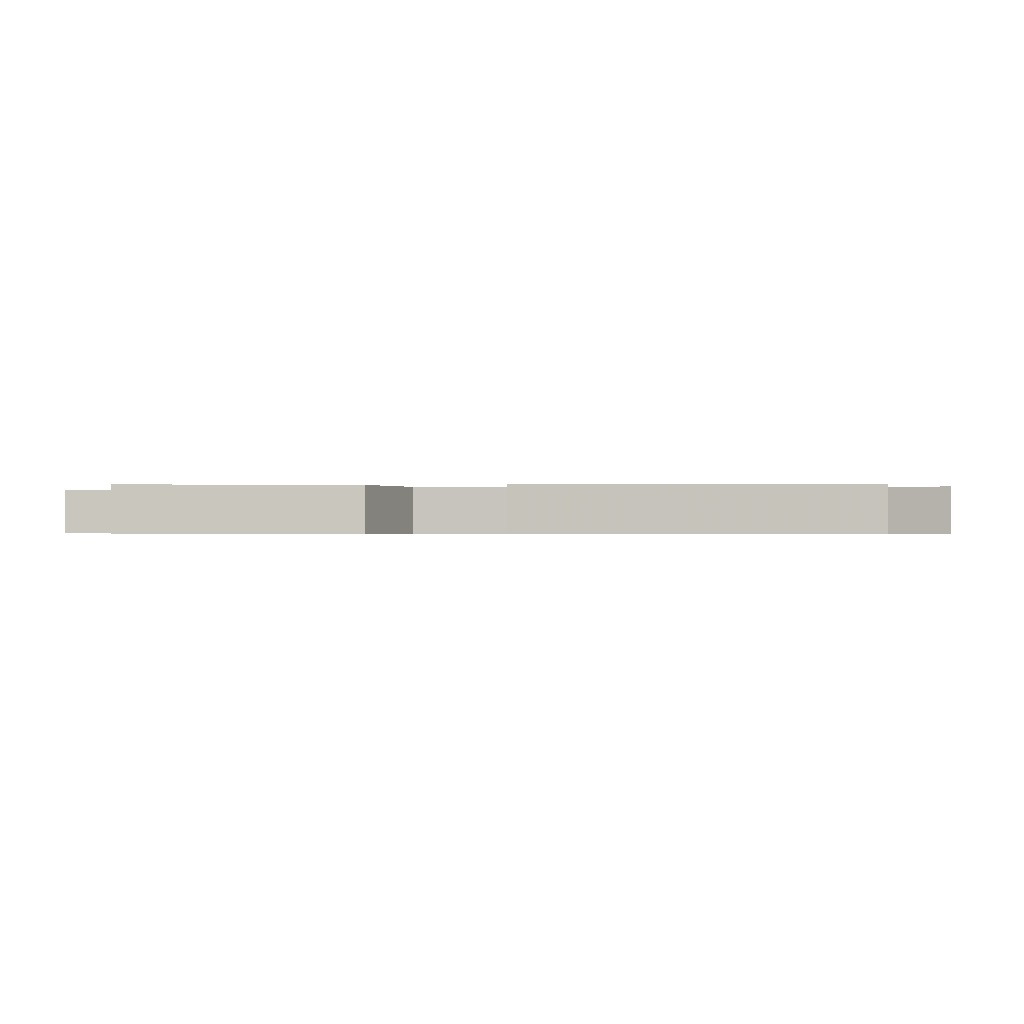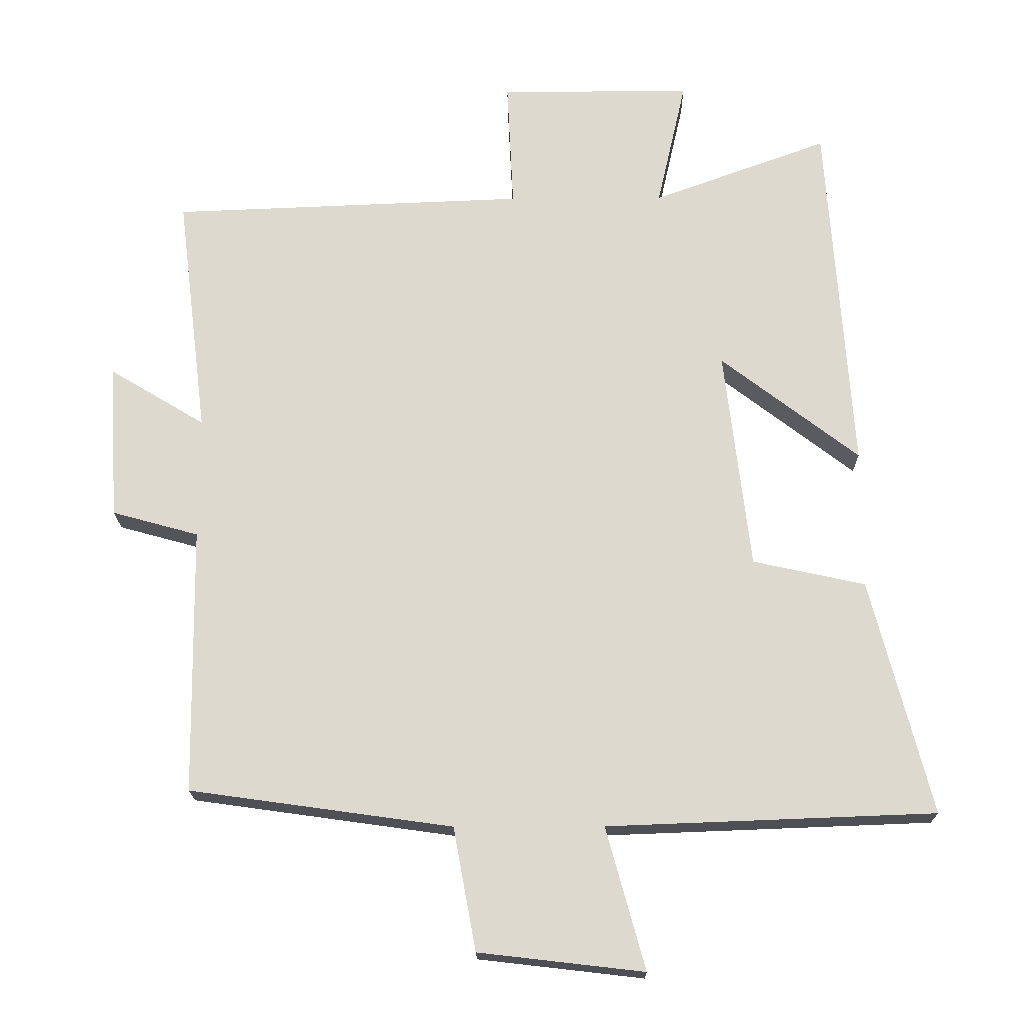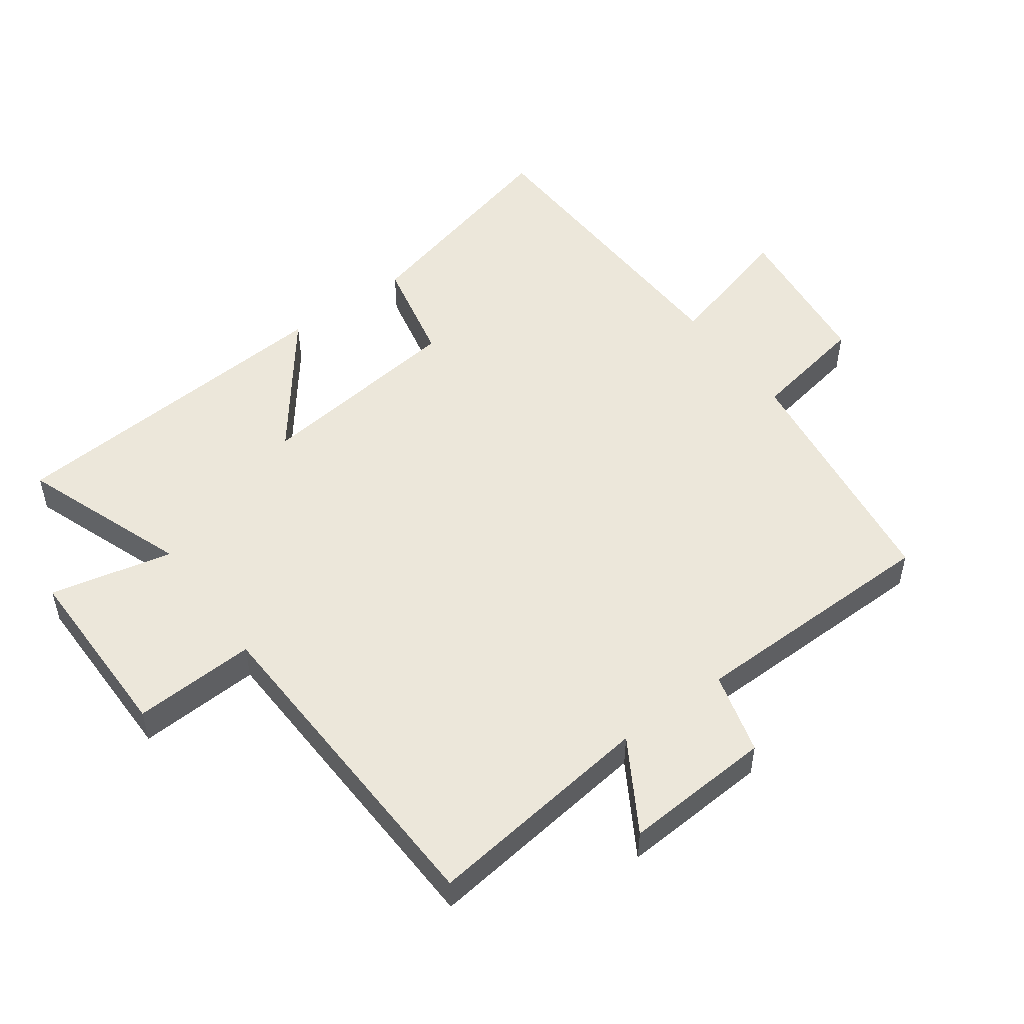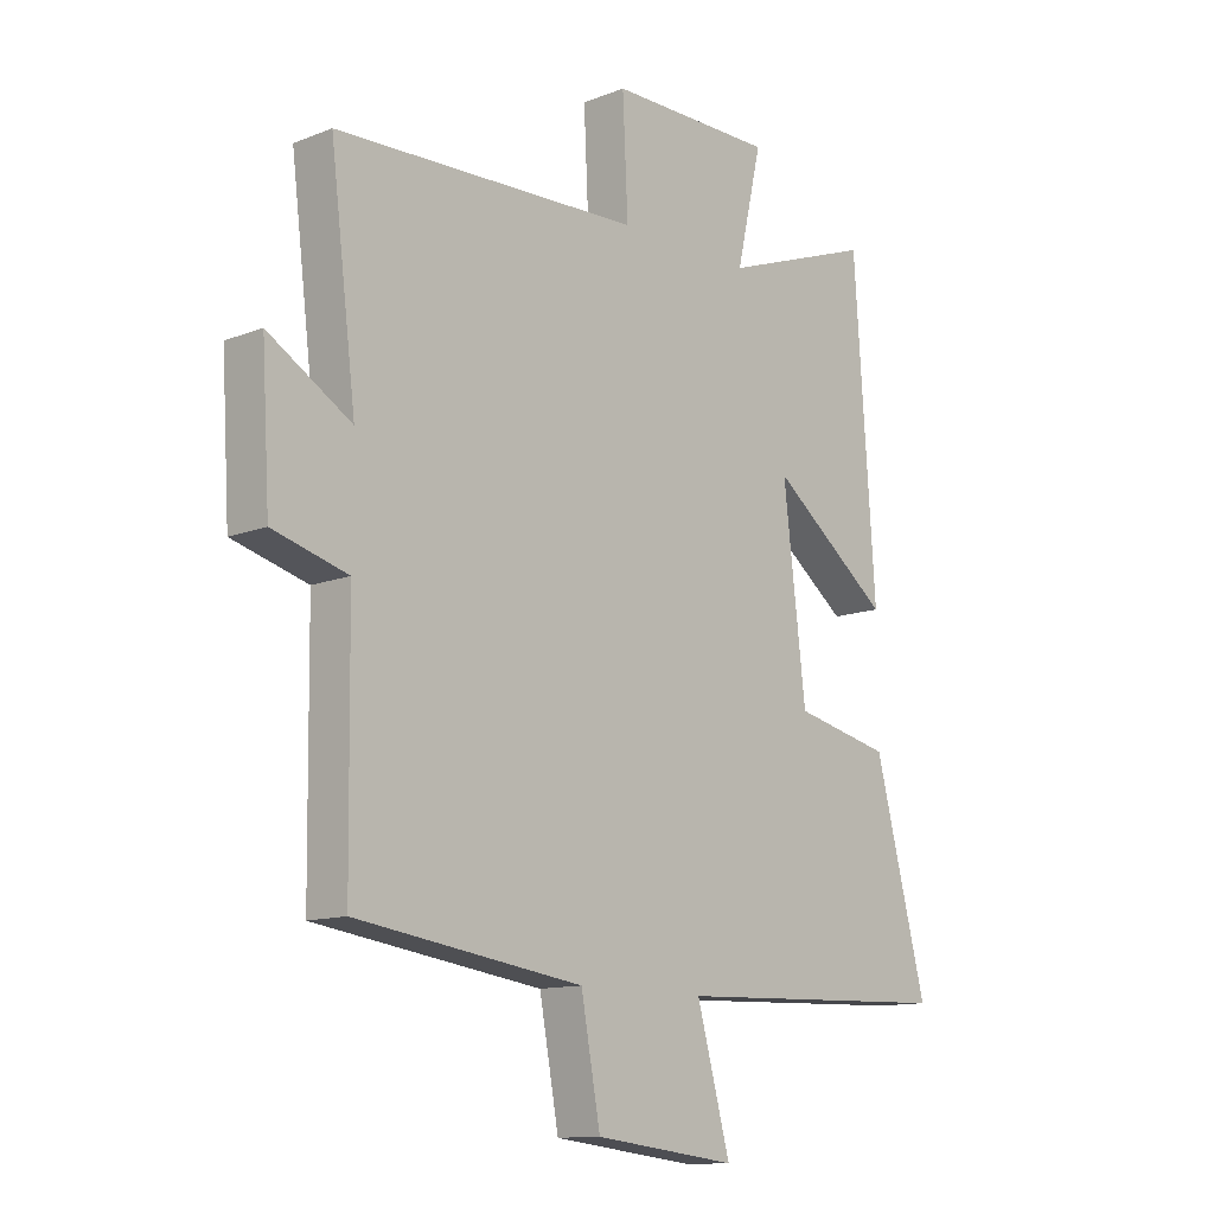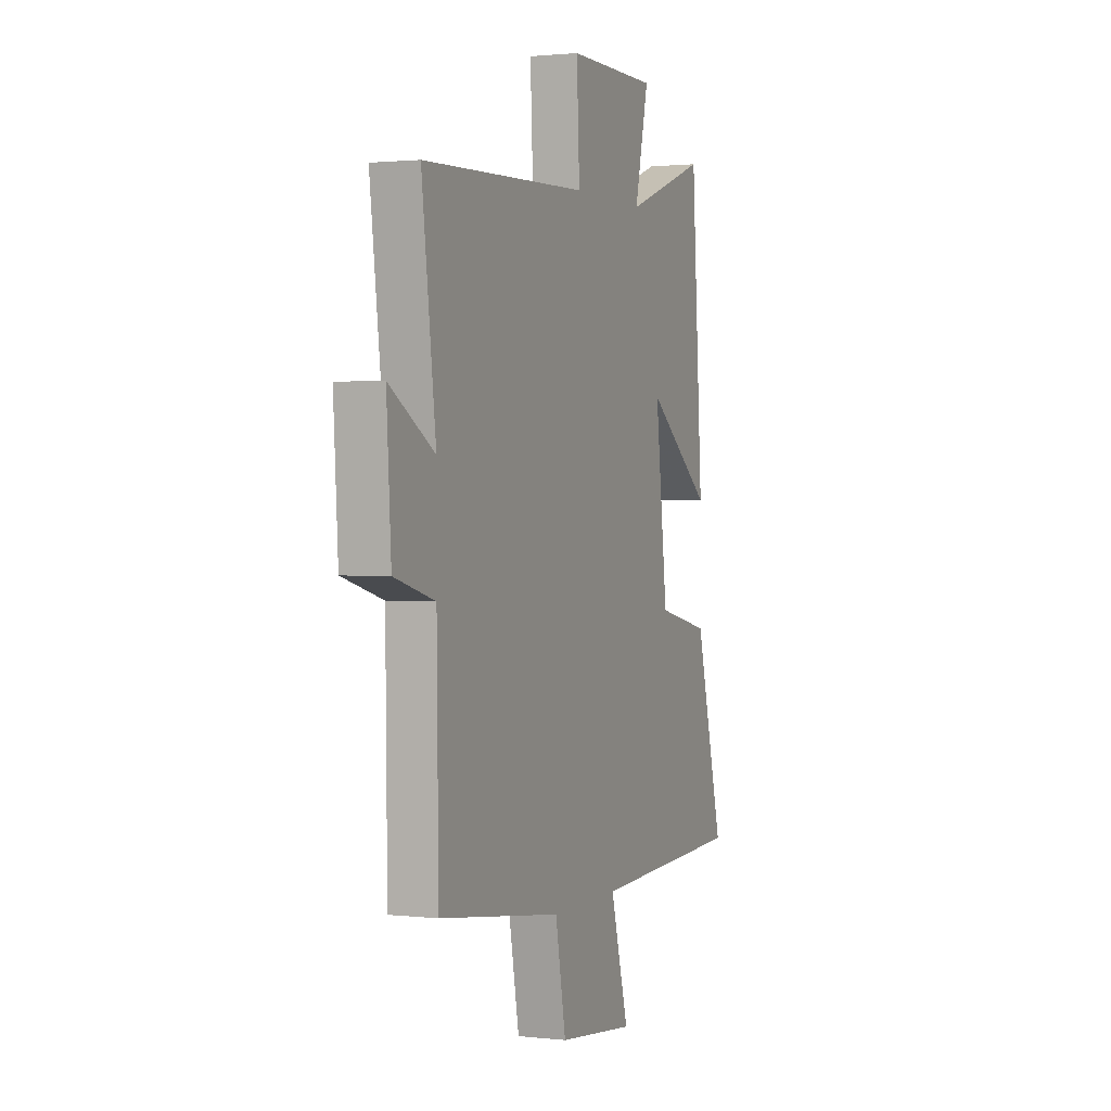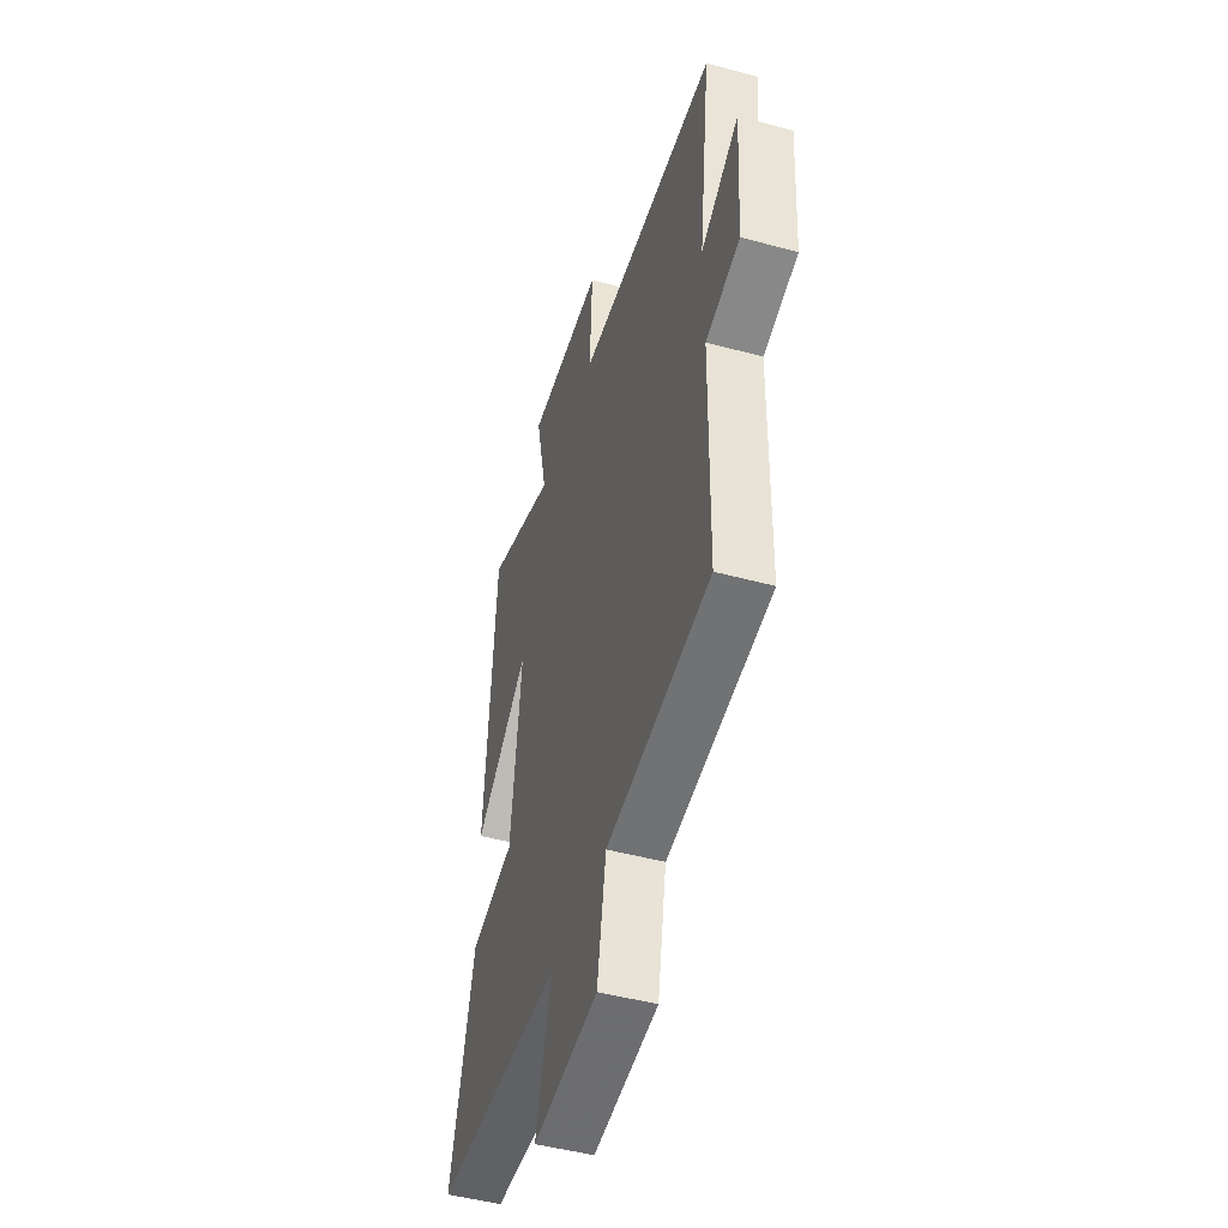
<metadata>
{"format":"obj","ext":"obj","renderer":"f3d","projection":"perspective","resolution":1024,"background":"white","views":[{"elev":-0.4,"azim":-81.0,"up":"+Y"},{"elev":-18.6,"azim":-179.3,"up":"+Z"},{"elev":51.5,"azim":53.8,"up":"+Y"},{"elev":-12.4,"azim":132.5,"up":"+Z"},{"elev":1.4,"azim":112.1,"up":"+Z"},{"elev":-47.6,"azim":73.0,"up":"+Z"}]}
</metadata>
<code>
v 0.544 0.07 0.48
v 0.5 0.07 0.125
v 0.641 0.07 0.21
v 0.627 0.07 -0.02
v 0.5 0.07 -0.055
v 0.495 0.07 -0.446
v 0.11 0.07 -0.5
v 0.077 0.07 -0.68
v -0.165 0.07 -0.708
v -0.108 0.07 -0.5
v -0.589 0.07 -0.482
v -0.5 0.07 -0.137
v -0.335 0.07 -0.101
v -0.297 0.07 0.223
v -0.5 0.07 0.067
v -0.464 0.07 0.594
v -0.206 0.07 0.5
v -0.249 0.07 0.689
v 0.033 0.07 0.689
v 0.024 0.07 0.5
v 0.544 0 0.48
v 0.5 0 0.125
v 0.641 0 0.21
v 0.627 0 -0.02
v 0.5 0 -0.055
v 0.495 0 -0.446
v 0.11 0 -0.5
v 0.077 0 -0.68
v -0.165 0 -0.708
v -0.108 0 -0.5
v -0.589 0 -0.482
v -0.5 0 -0.137
v -0.335 0 -0.101
v -0.297 0 0.223
v -0.5 0 0.067
v -0.464 0 0.594
v -0.206 0 0.5
v -0.249 0 0.689
v 0.033 0 0.689
v 0.024 0 0.5
f 17 18 19 20
f 17 20 1 2
f 14 15 16 17
f 13 14 17 2
f 10 11 12 13
f 10 13 2
f 7 8 9 10
f 7 10 2
f 6 7 2
f 5 6 2
f 2 3 4 5
f 40 39 38 37
f 22 21 40 37
f 37 36 35 34
f 22 37 34 33
f 33 32 31 30
f 22 33 30
f 30 29 28 27
f 22 30 27
f 22 27 26
f 22 26 25
f 25 24 23 22
f 1 21 22 2
f 2 22 23 3
f 3 23 24 4
f 4 24 25 5
f 5 25 26 6
f 6 26 27 7
f 7 27 28 8
f 8 28 29 9
f 9 29 30 10
f 10 30 31 11
f 11 31 32 12
f 12 32 33 13
f 13 33 34 14
f 14 34 35 15
f 15 35 36 16
f 16 36 37 17
f 17 37 38 18
f 18 38 39 19
f 19 39 40 20
f 20 40 21 1

</code>
